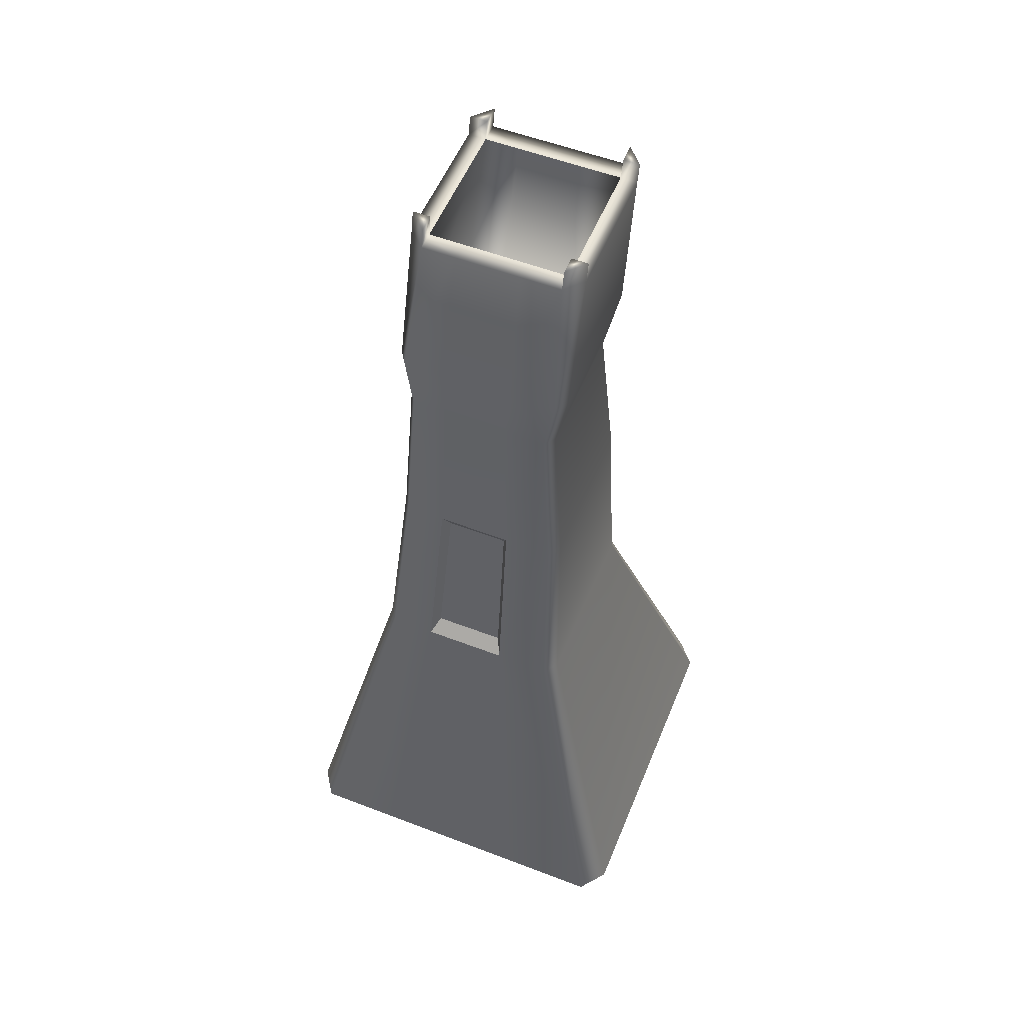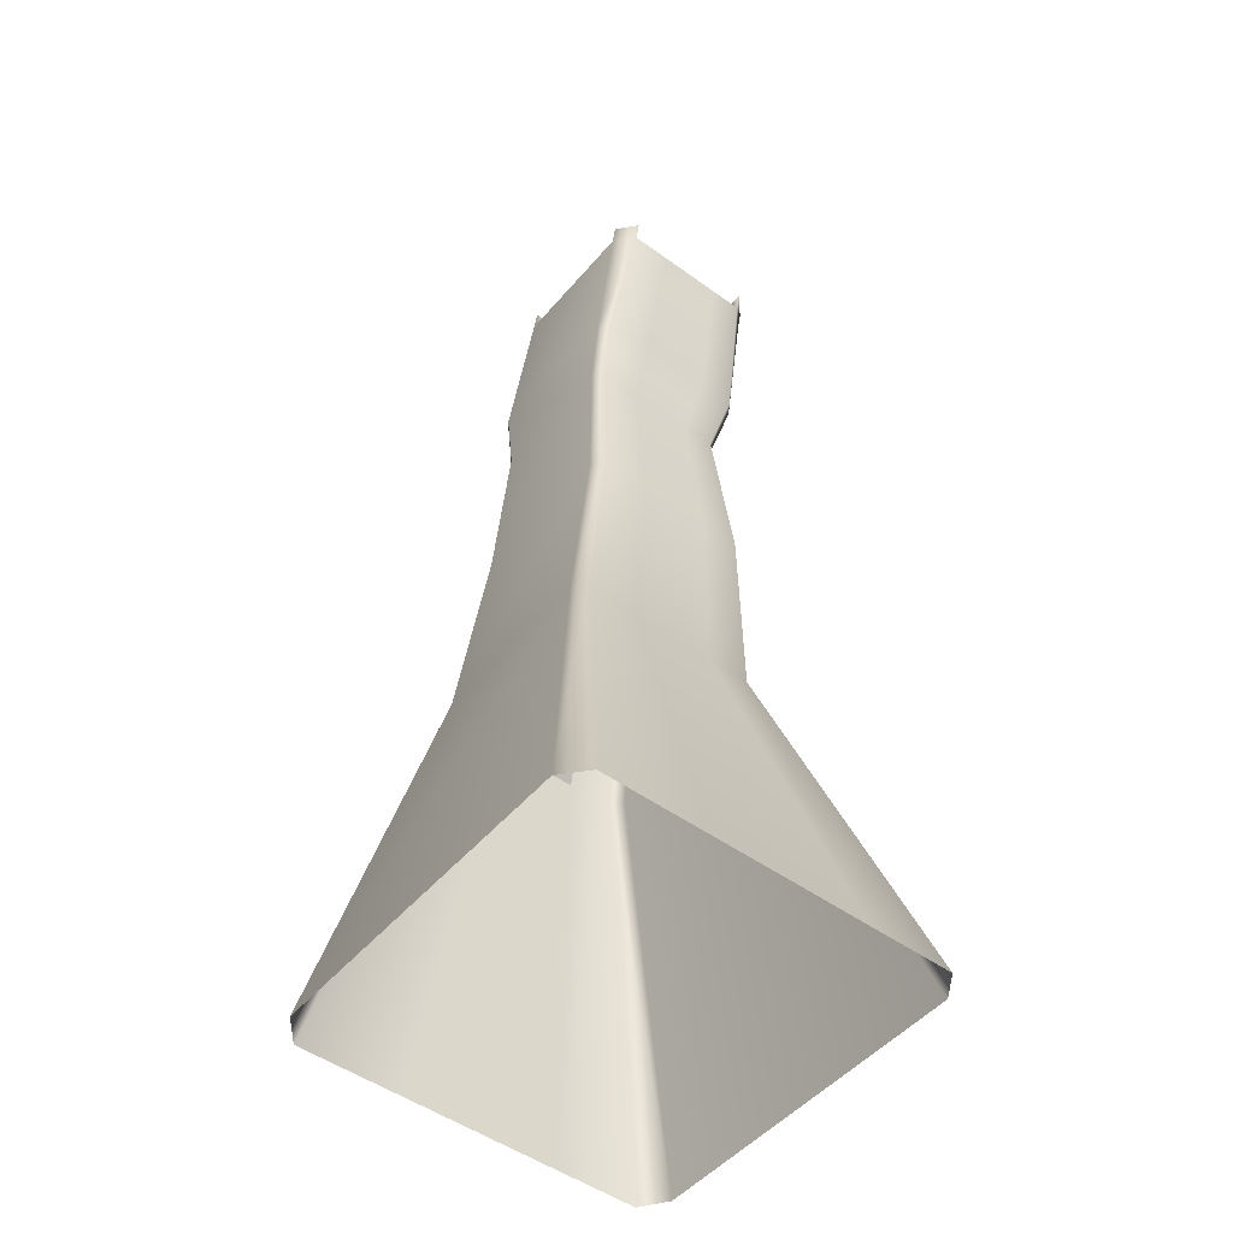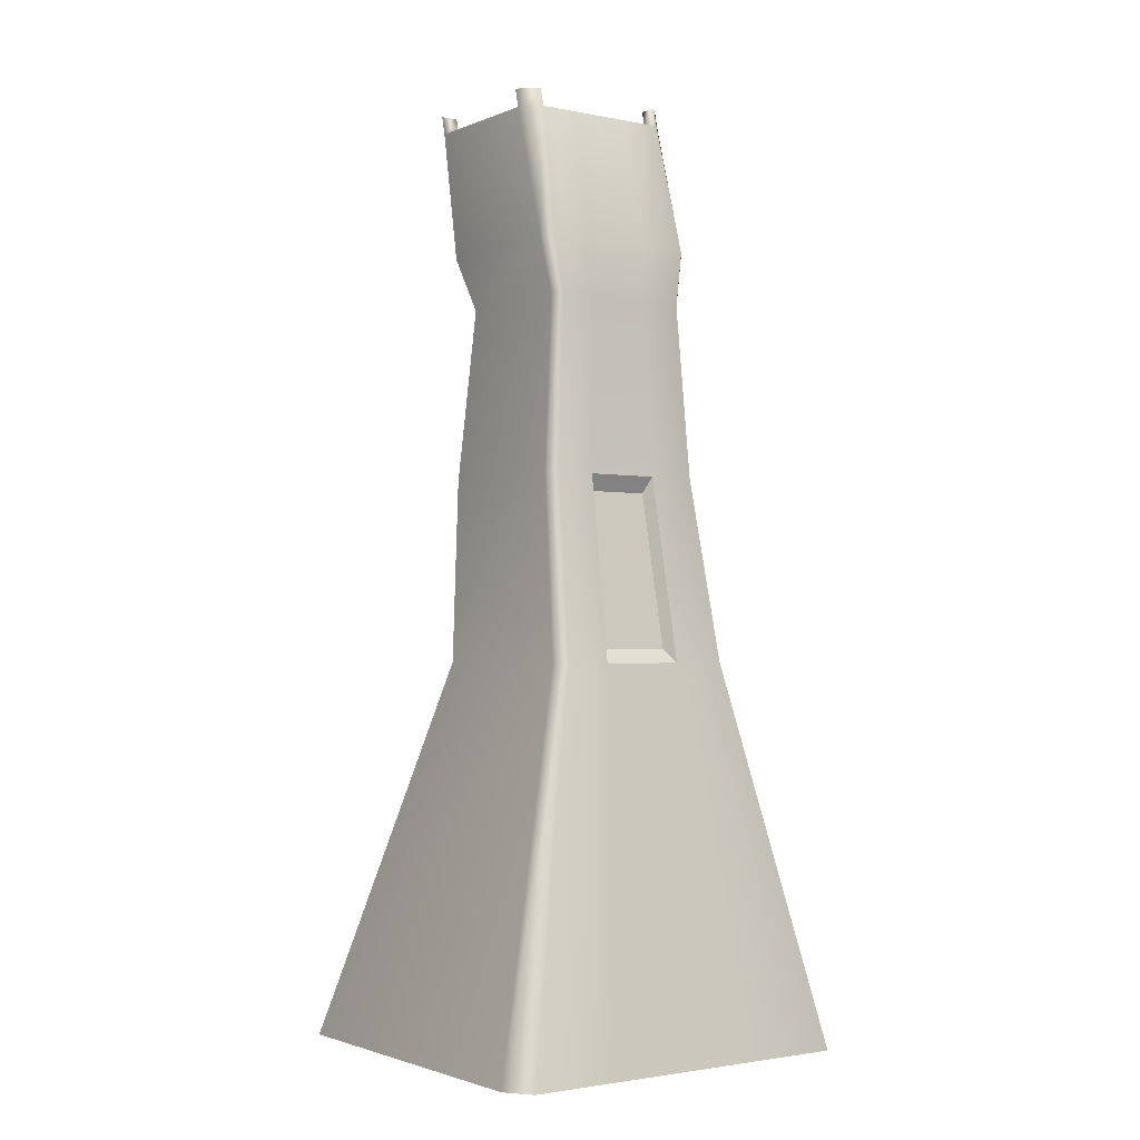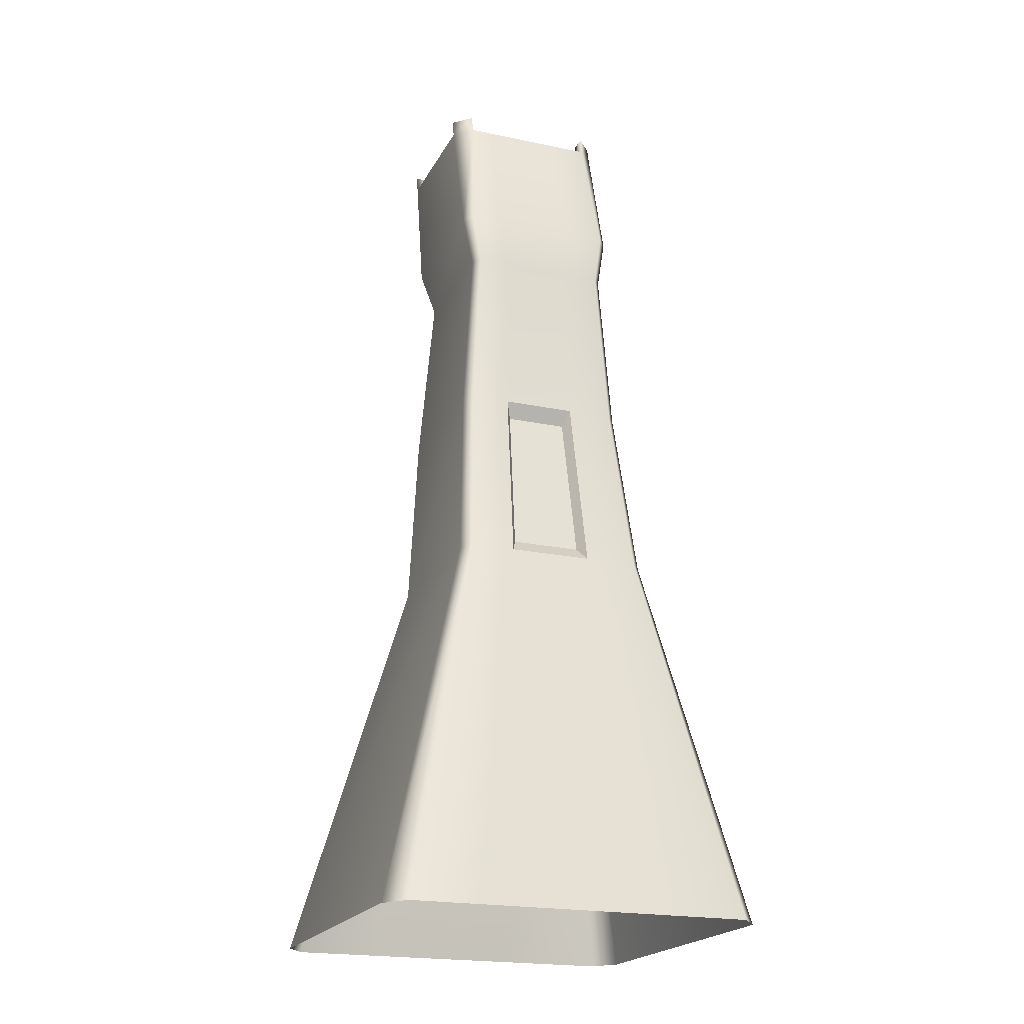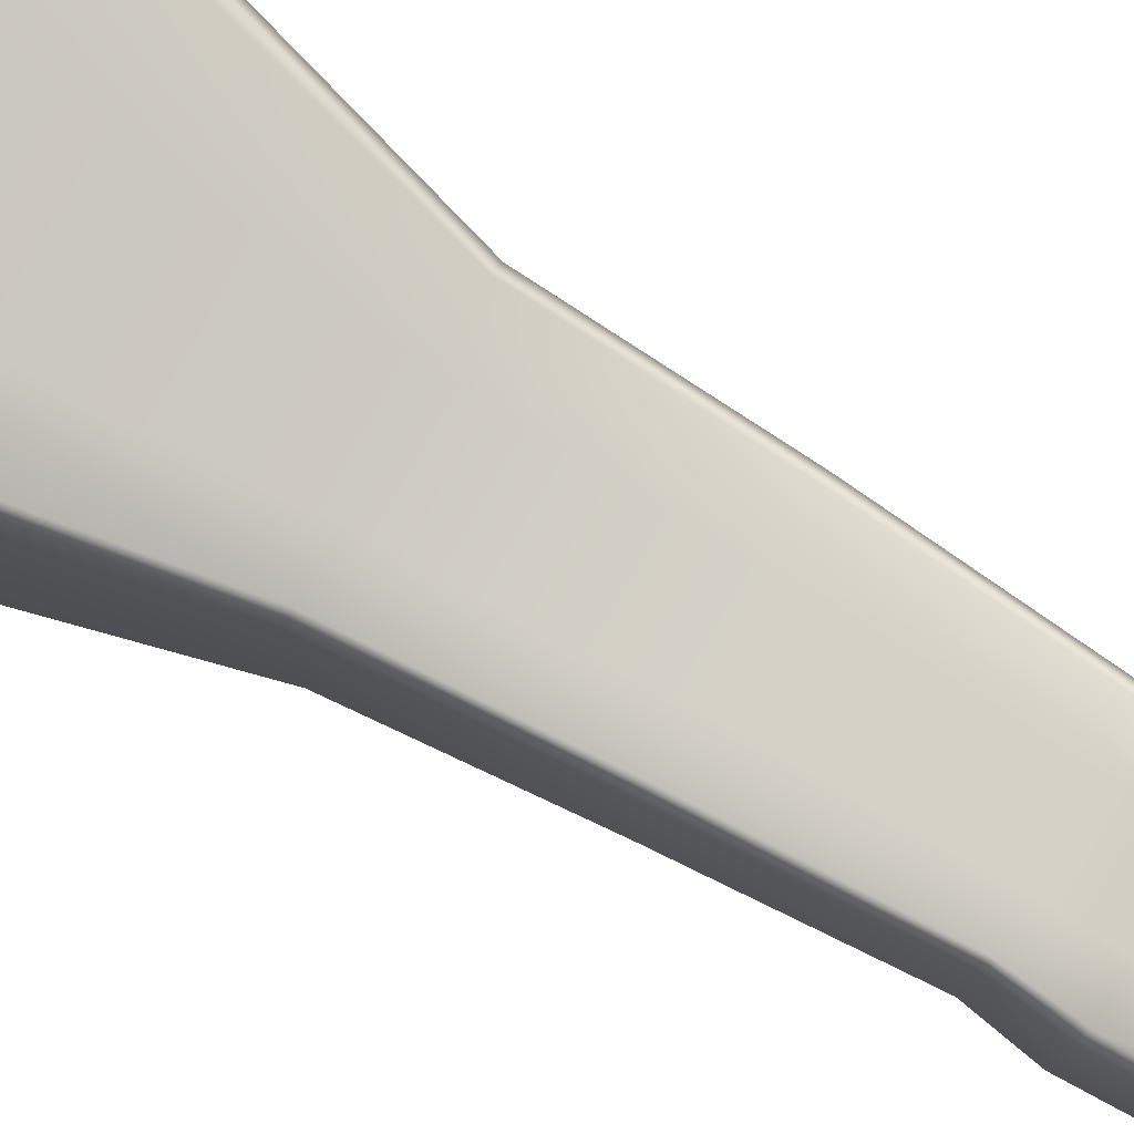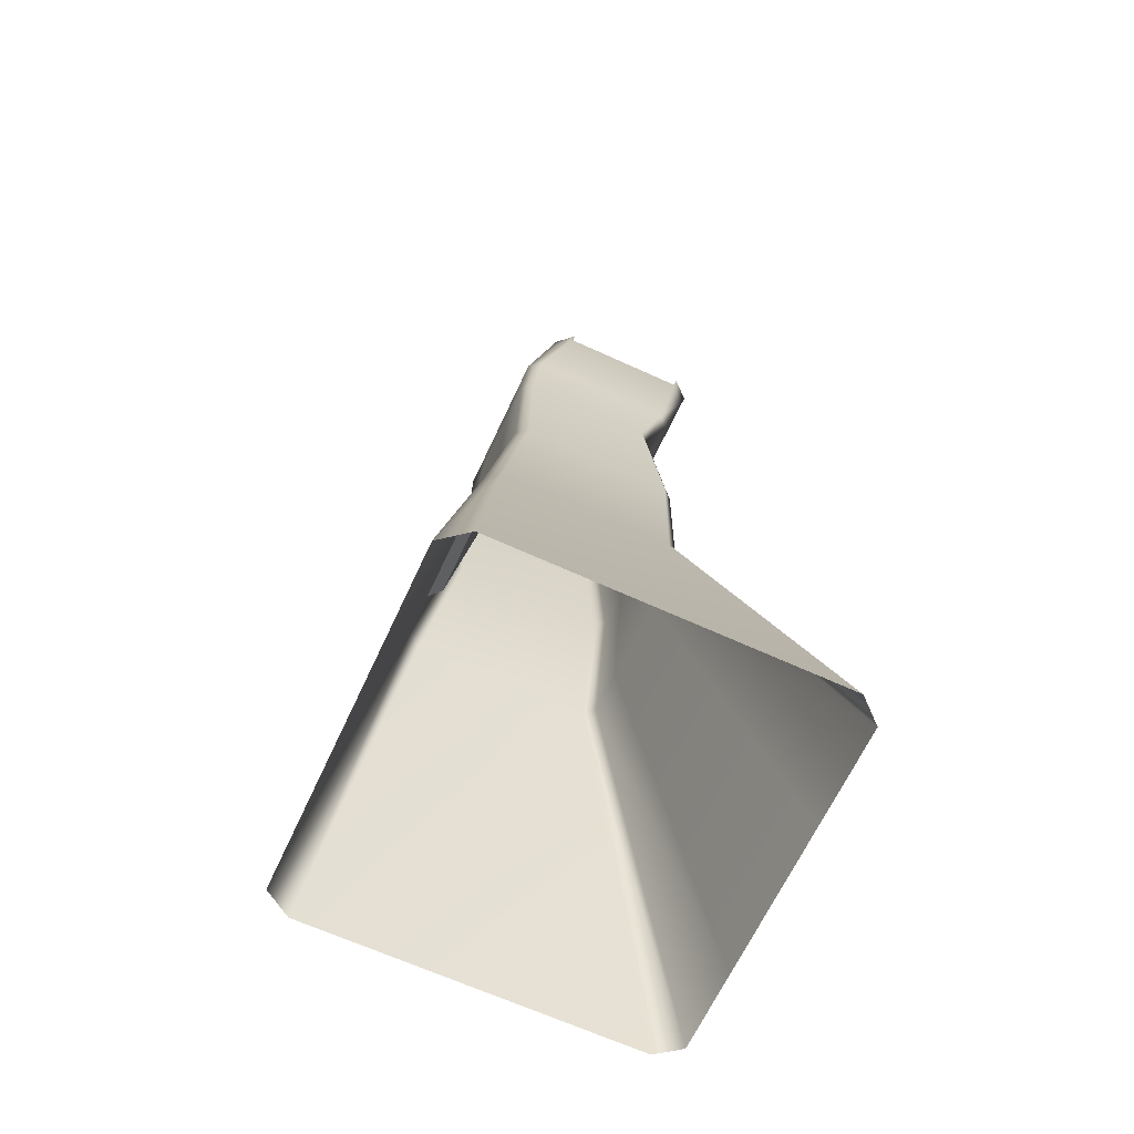
<metadata>
{"format":"obj","ext":"obj","renderer":"f3d","projection":"perspective","resolution":1024,"background":"white","views":[{"elev":54.6,"azim":-157.9,"up":"+Y"},{"elev":-49.8,"azim":-38.6,"up":"+Y"},{"elev":-2.0,"azim":144.6,"up":"+Y"},{"elev":-20.7,"azim":159.1,"up":"+Y"},{"elev":79.5,"azim":120.1,"up":"+Z"},{"elev":-65.5,"azim":-114.8,"up":"+Y"}]}
</metadata>
<code>
g default
v -1.696 -4.658 1.905
v 1.905 -4.658 1.666
v -0.7637 3.143 0.8832
v 0.8577 3.143 0.7756
v -0.8577 3.143 -0.7131
v 0.7771 3.143 -0.8321
v -1.905 -4.658 -1.641
v 1.726 -4.658 -1.905
v -0.7606 2.604 -0.7577
v -0.6772 2.604 0.6578
v 0.7606 2.604 0.5624
v 0.6891 2.604 -0.8633
v 0.8577 3.143 -0.7131
v 0.7606 2.604 -0.7577
v 1.905 -4.658 -1.641
v -1.905 -4.658 1.666
v -0.7606 2.604 0.5624
v -0.8577 3.143 0.7756
v -1.696 -4.658 -1.905
v -0.7637 3.143 0.7756
v -0.7637 3.143 -0.7131
v -0.7637 3.143 -0.8321
v -0.6772 2.604 -0.8633
v 1.726 -4.658 1.905
v 0.6891 2.604 0.6578
v 0.7771 3.143 0.8832
v 0.7771 3.143 0.7756
v 0.7771 3.143 -0.7131
v -0.8577 4.471 -0.3367
v -0.6926 4.471 -0.3367
v -0.6926 4.471 -0.5165
v -0.8577 4.471 1.009
v -0.6926 4.471 1.009
v -0.6926 4.471 1.199
v 0.6815 4.471 1.199
v 0.6815 4.471 1.009
v 0.6815 4.471 -0.3367
v 0.6815 4.471 -0.5165
v 0.8577 4.471 1.009
v 0.8577 4.471 -0.3367
v -0.8577 4.658 -0.2921
v -0.6926 4.658 -0.2921
v -0.6926 4.658 -0.4719
v -0.6926 4.658 1.243
v -0.6926 4.658 1.054
v -0.8577 4.658 1.054
v 0.6815 4.658 1.243
v 0.6815 4.658 1.054
v 0.8577 4.658 1.054
v 0.6815 4.658 -0.2921
v 0.6815 4.658 -0.4719
v 0.8577 4.658 -0.2921
v -0.7807 0.8875 -0.9409
v -0.8768 0.8875 -0.8191
v -0.8768 0.8875 0.7029
v -0.7807 0.8875 0.8128
v 0.7945 0.8875 0.8128
v 0.8768 0.8875 0.7029
v 0.8768 0.8875 -0.8191
v 0.7945 0.8875 -0.9409
v -0.8897 -0.9195 -1.265
v -0.9992 -0.9195 -1.126
v -0.9992 -0.9195 0.6083
v -0.8897 -0.9195 0.7336
v 0.9054 -0.9195 0.7336
v 0.9992 -0.9195 0.6083
v 0.9992 -0.9195 -1.126
v 0.9054 -0.9195 -1.265
v 0.8913 -4.658 -1.905
v 0.8913 -4.658 1.905
v 0.4675 -0.9195 0.7336
v 0.4102 0.8875 0.8128
v 0.3558 2.604 0.6578
v 0.4013 3.143 0.8832
v 0.3463 4.471 1.199
v 0.3463 4.471 1.009
v 0.4013 3.143 0.7756
v 0.4013 3.143 -0.7131
v 0.3463 4.471 -0.3367
v 0.3463 4.471 -0.5165
v 0.4013 3.143 -0.8321
v 0.3558 2.604 -0.8633
v 0.4102 0.8875 -0.9409
v 0.4675 -0.9195 -1.265
v -0.6863 -4.658 -1.905
v -0.6863 -4.658 1.905
v -0.36 -0.9195 0.7336
v -0.3159 0.8875 0.8128
v -0.274 2.604 0.6578
v -0.309 3.143 0.8832
v -0.2871 4.471 1.199
v -0.2871 4.471 1.009
v -0.309 3.143 0.7756
v -0.309 3.143 -0.7131
v -0.2871 4.471 -0.3367
v -0.2871 4.471 -0.5165
v -0.309 3.143 -0.8321
v -0.274 2.604 -0.8633
v -0.3159 0.8875 -0.9409
v -0.36 -0.9195 -1.265
v 0.3996 -0.7841 -1.134
v -0.2921 -0.7841 -1.134
v -0.2552 0.7263 -0.8575
v 0.3517 0.7263 -0.8575
g RectangleSand
f 41 42 43
f 5 22 23 9
f 14 12 6 13
f 59 60 12 14
f 9 23 53 54
f 54 55 17 9
f 5 9 17 18
f 32 33 30 29
f 11 14 13 4
f 58 59 14 11
f 55 56 10 17
f 18 17 10 3
f 44 45 46
f 10 56 88 89
f 3 10 89 90
f 33 34 91 92
f 21 20 93 94
f 31 30 95 96
f 23 22 97 98
f 99 53 23 98
f 25 57 58 11
f 26 25 11 4
f 48 47 49
f 37 36 39 40
f 51 50 52
f 22 5 29 31
f 20 21 30 33
f 5 18 32 29
f 18 3 34 32
f 3 90 91 34
f 93 20 33 92
f 21 94 95 30
f 97 22 31 96
f 26 4 39 35
f 28 27 36 37
f 4 13 40 39
f 13 6 38 40
f 29 30 42 41
f 30 31 43 42
f 31 29 41 43
f 34 33 45 44
f 33 32 46 45
f 32 34 44 46
f 36 35 47 48
f 35 39 49 47
f 39 36 48 49
f 38 37 50 51
f 37 40 52 50
f 40 38 51 52
f 54 53 61 62
f 62 63 55 54
f 63 64 56 55
f 88 56 64 87
f 58 57 65 66
f 66 67 59 58
f 67 68 60 59
f 100 61 53 99
f 62 61 19 7
f 7 16 63 62
f 16 1 64 63
f 87 64 1 86
f 66 65 24 2
f 2 15 67 66
f 15 8 68 67
f 19 61 100 85
f 65 71 70 24
f 57 72 71 65
f 73 72 57 25
f 74 73 25 26
f 75 74 26 35
f 76 75 35 36
f 27 77 76 36
f 78 77 27 28
f 79 78 28 37
f 80 79 37 38
f 6 81 80 38
f 82 81 6 12
f 60 83 82 12
f 68 84 83 60
f 69 84 68 8
f 71 87 86 70
f 72 88 87 71
f 89 88 72 73
f 90 89 73 74
f 91 90 74 75
f 92 91 75 76
f 77 93 92 76
f 94 93 77 78
f 95 94 78 79
f 96 95 79 80
f 81 97 96 80
f 98 97 81 82
f 83 99 98 82
f 101 102 103 104
f 85 100 84 69
f 84 100 102 101
f 100 99 103 102
f 99 83 104 103
f 83 84 101 104

</code>
